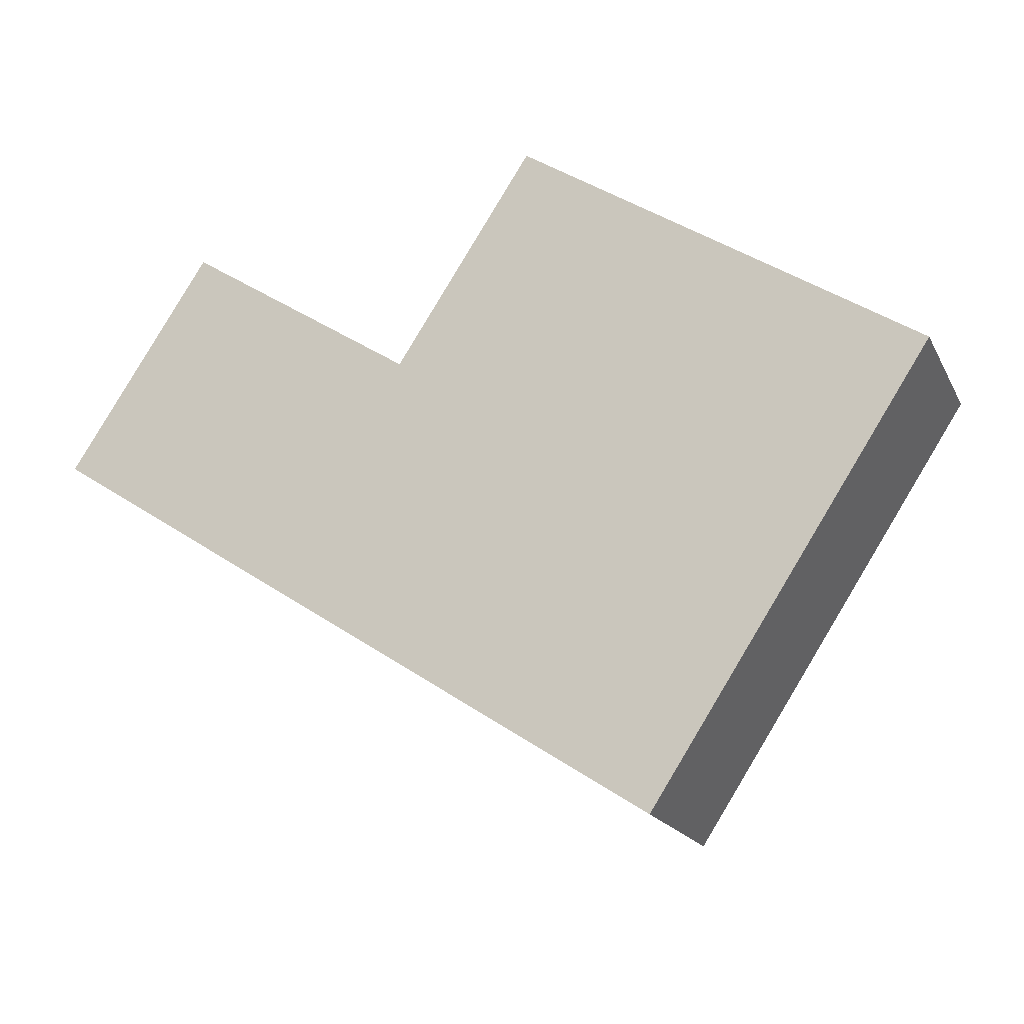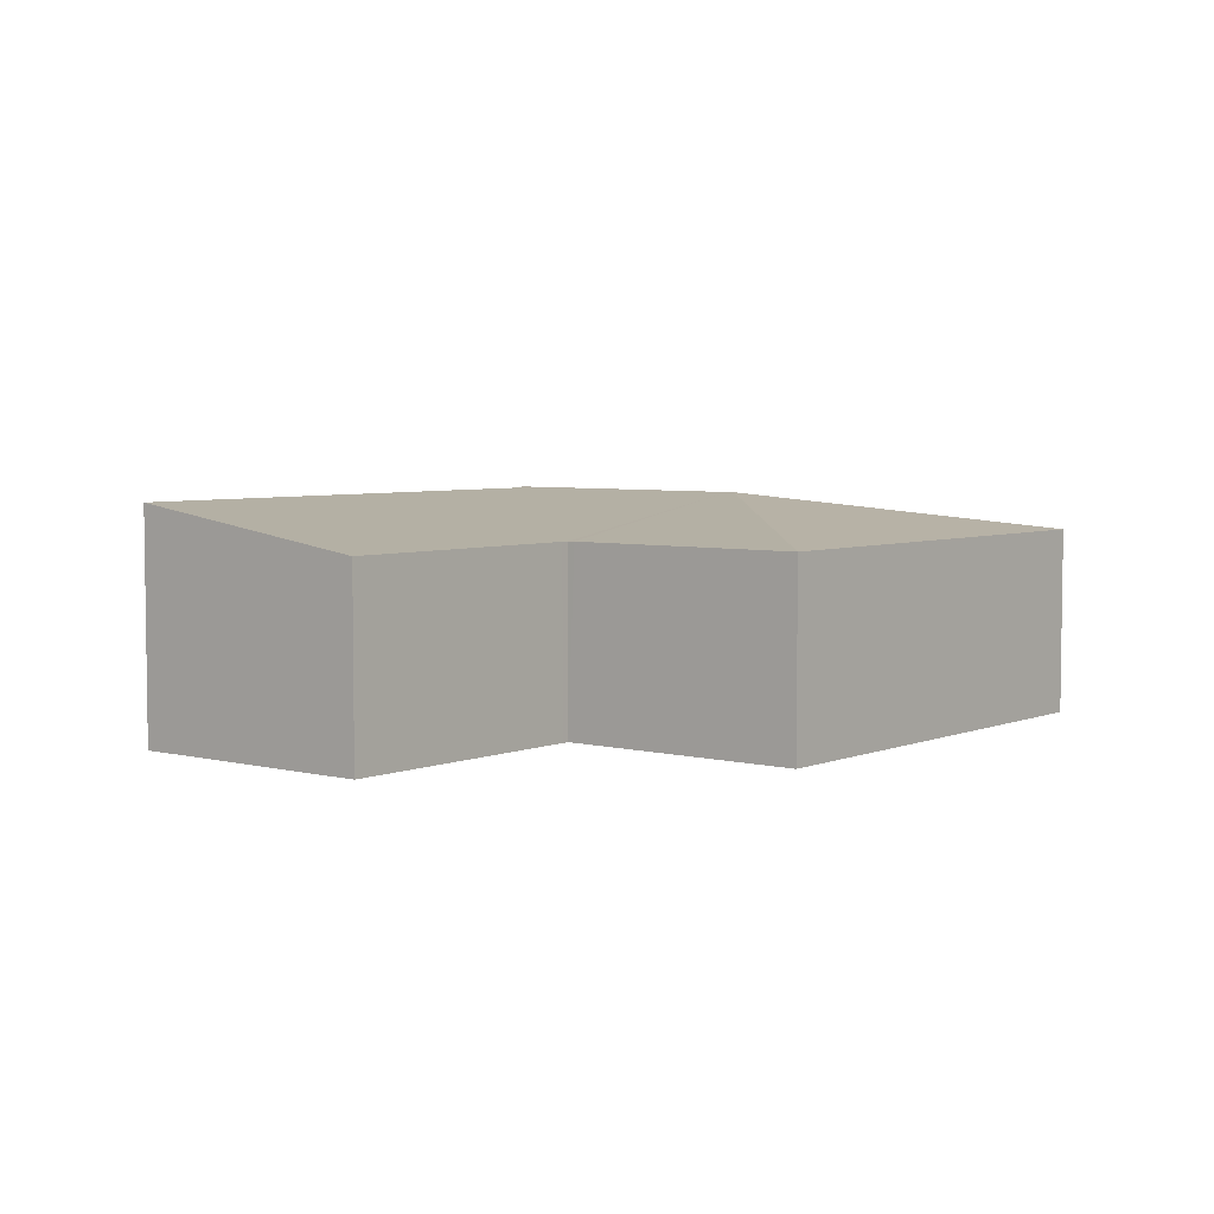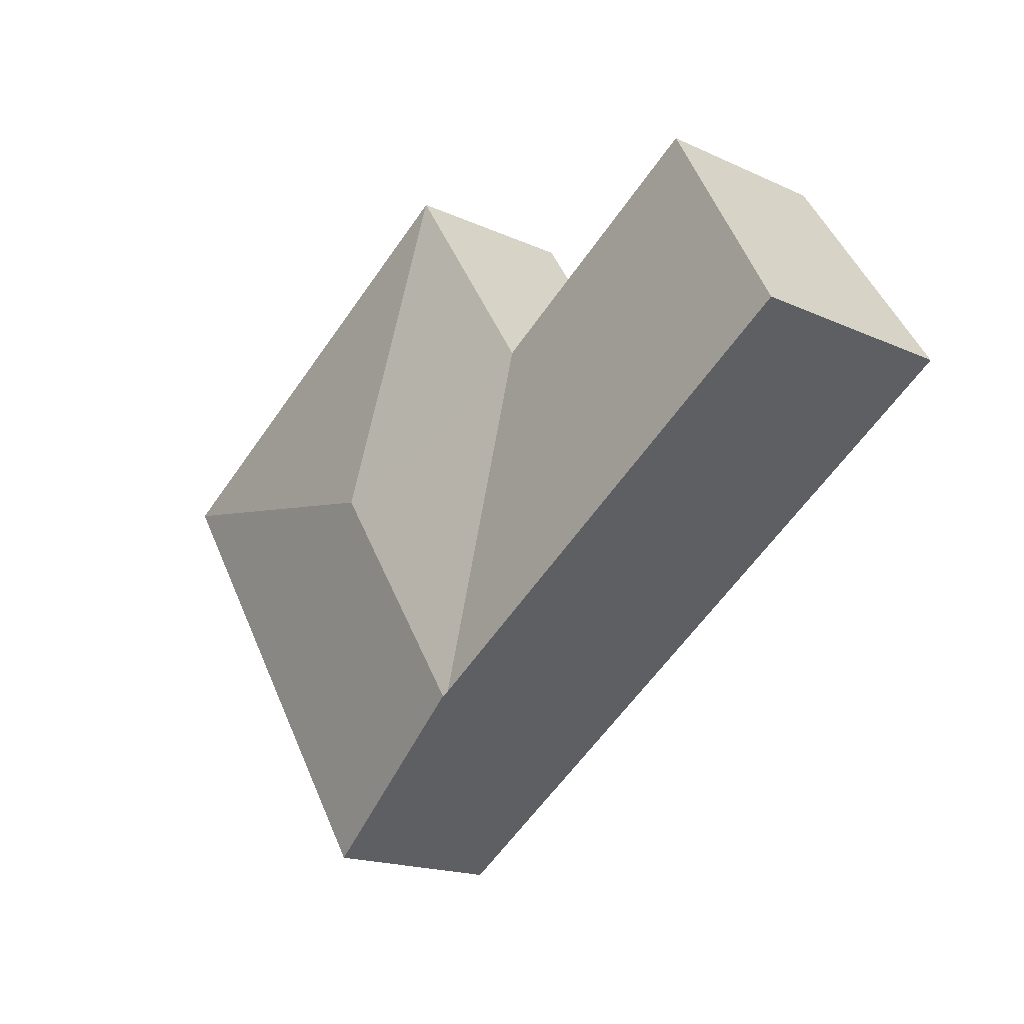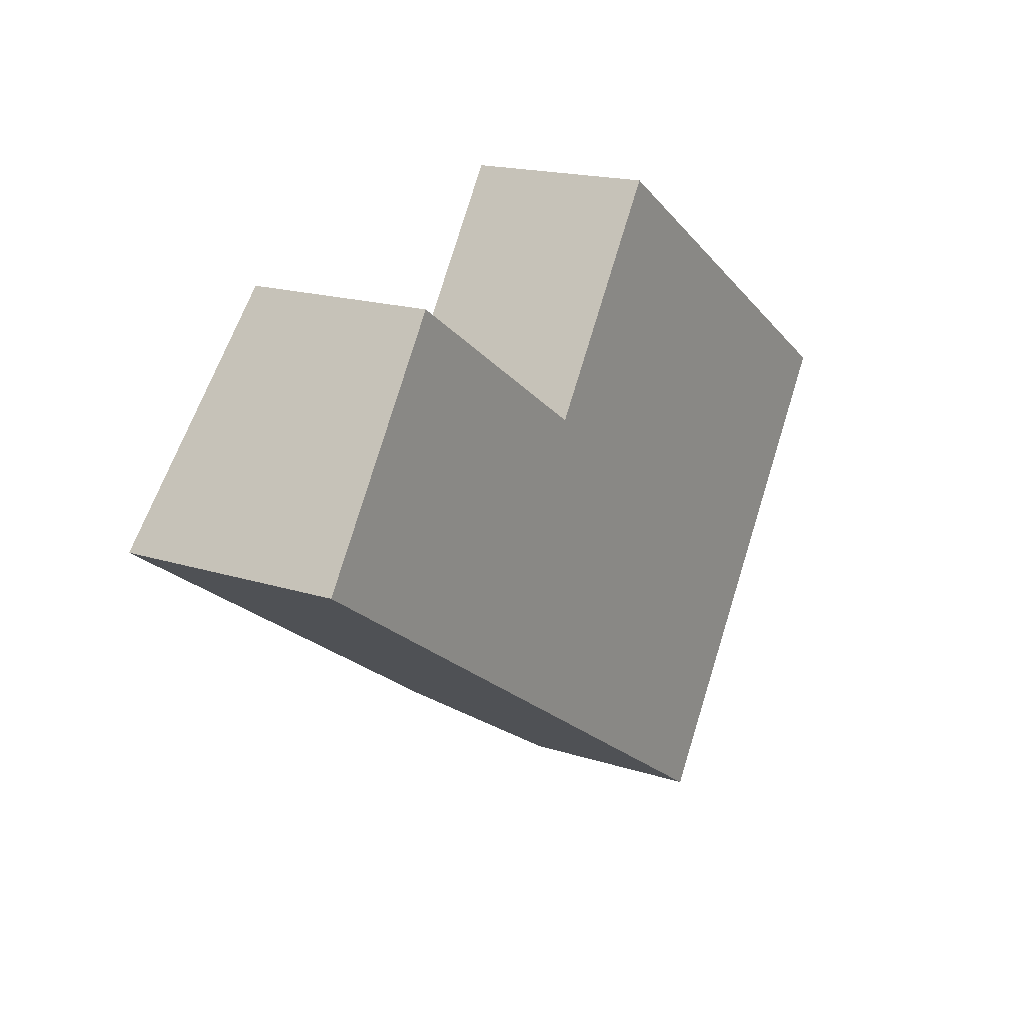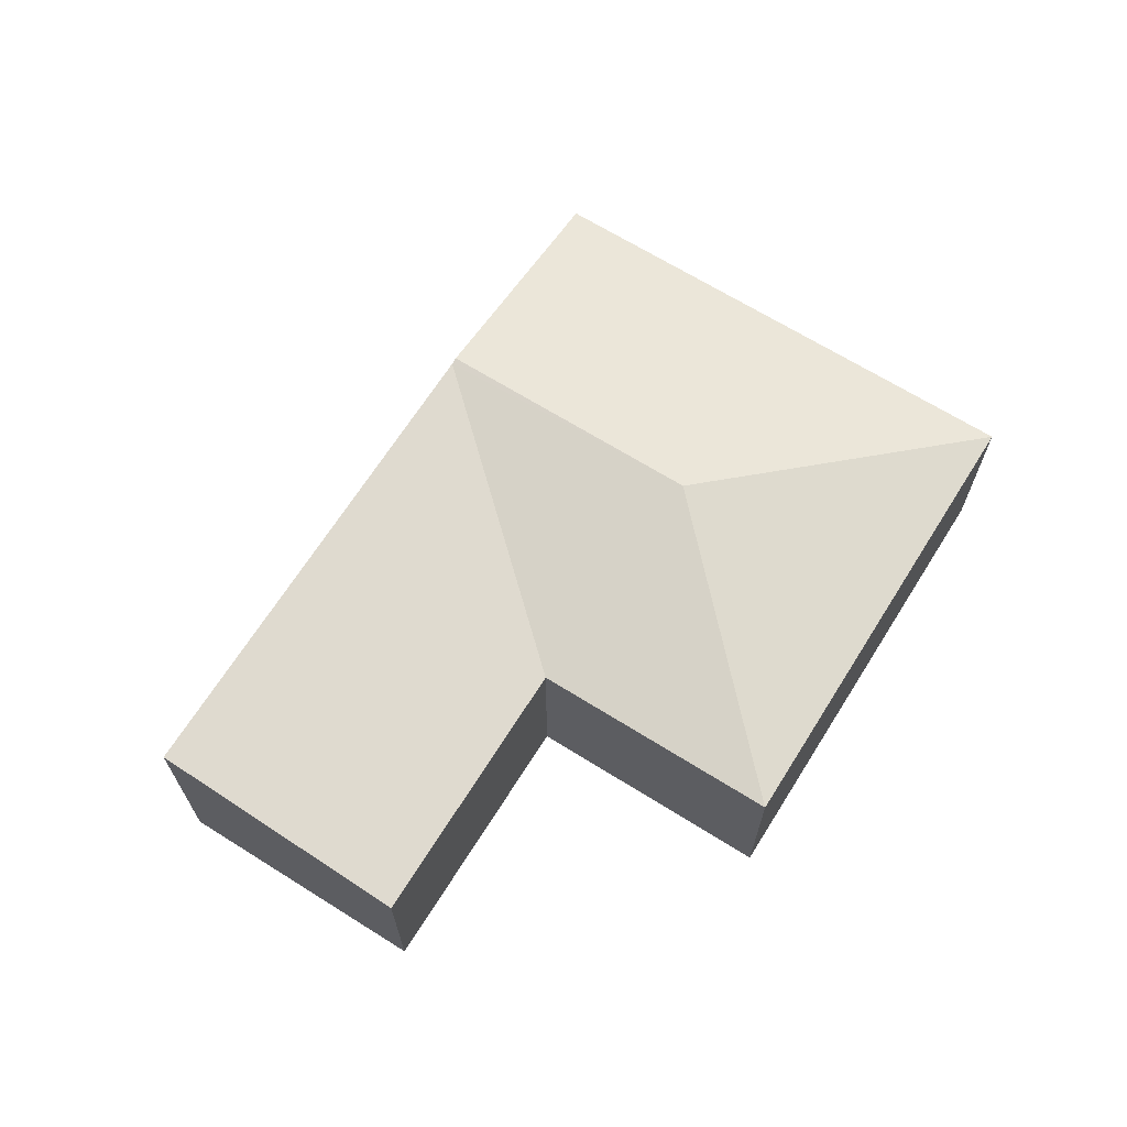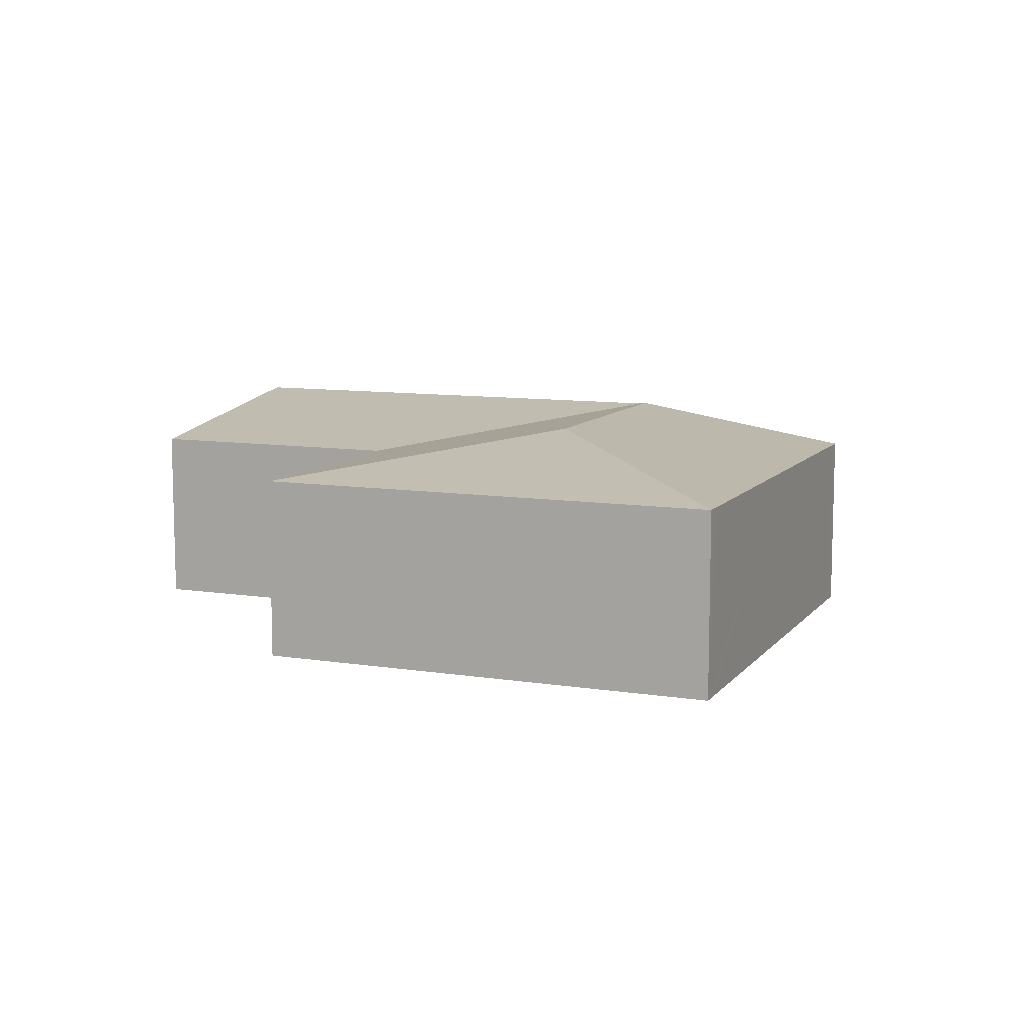
<metadata>
{"format":"obj","ext":"obj","renderer":"f3d","projection":"perspective","resolution":1024,"background":"white","views":[{"elev":-18.3,"azim":20.1,"up":"+Z"},{"elev":4.9,"azim":-18.1,"up":"+Y"},{"elev":-17.5,"azim":-132.2,"up":"+Z"},{"elev":17.6,"azim":-57.5,"up":"+Z"},{"elev":67.0,"azim":-24.8,"up":"+Y"},{"elev":9.6,"azim":55.4,"up":"+Y"}]}
</metadata>
<code>
v  7.482 2.881 -0.63
v  6.589 2.385 3.601
v  11.71 2.385 0.264
v  4.867 2.385 0.958
v  7.43 2.881 -0.711
v  11.56 2.385 0.035
v  9.991 2.385 -2.38
v  5.542 2.881 -3.61
v  8.221 2.385 -5.098
v  8.104 2.385 -5.278
v  7.912 2.422 -5.153
v  5.468 2.867 -3.561
v  4.813 2.383 0.874
v  1.834 2.383 2.815
v  2.896 2.867 -1.886
v  0 2.867 1.756e-16
v  4.729 2.383 0.929
v  8.104 3.232e-16 -5.278
v  7.912 3.155e-16 -5.153
v  5.542 2.21e-16 -3.61
v  5.468 2.18e-16 -3.561
v  2.896 1.155e-16 -1.886
v  0 0 0
v  1.834 -1.724e-16 2.815
v  4.813 -5.352e-17 0.874
v  6.589 -2.205e-16 3.601
v  4.867 -5.866e-17 0.958
v  4.729 -5.688e-17 0.929
v  11.71 -1.617e-17 0.264
v  11.56 -2.143e-18 0.035
v  9.991 1.457e-16 -2.38
v  8.221 3.122e-16 -5.098
g defaultobject
f 1 2 3
f 1 4 2
f 4 1 5
f 6 1 3
f 1 6 7
f 1 7 5
f 5 7 8
f 8 7 9
f 8 9 10
f 8 10 11
f 12 5 8
f 5 12 13
f 14 15 16
f 15 14 17
f 15 17 12
f 12 17 13
f 5 13 4
f 18 11 10
f 11 18 8
f 8 18 19
f 8 19 20
f 8 20 12
f 12 20 15
f 15 20 21
f 15 21 22
f 15 22 16
f 16 22 23
f 23 14 16
f 14 23 24
f 25 4 13
f 4 25 2
f 2 25 26
f 26 25 27
f 24 17 14
f 17 24 28
f 17 28 13
f 13 28 25
f 26 3 2
f 3 26 29
f 29 6 3
f 6 29 7
f 7 29 30
f 7 30 31
f 7 31 9
f 9 31 32
f 9 32 10
f 10 32 18
f 26 30 29
f 30 26 27
f 30 27 31
f 31 27 32
f 32 27 25
f 32 25 28
f 32 28 24
f 32 24 23
f 32 23 22
f 32 22 21
f 32 21 18
f 18 21 19
f 19 21 20

</code>
